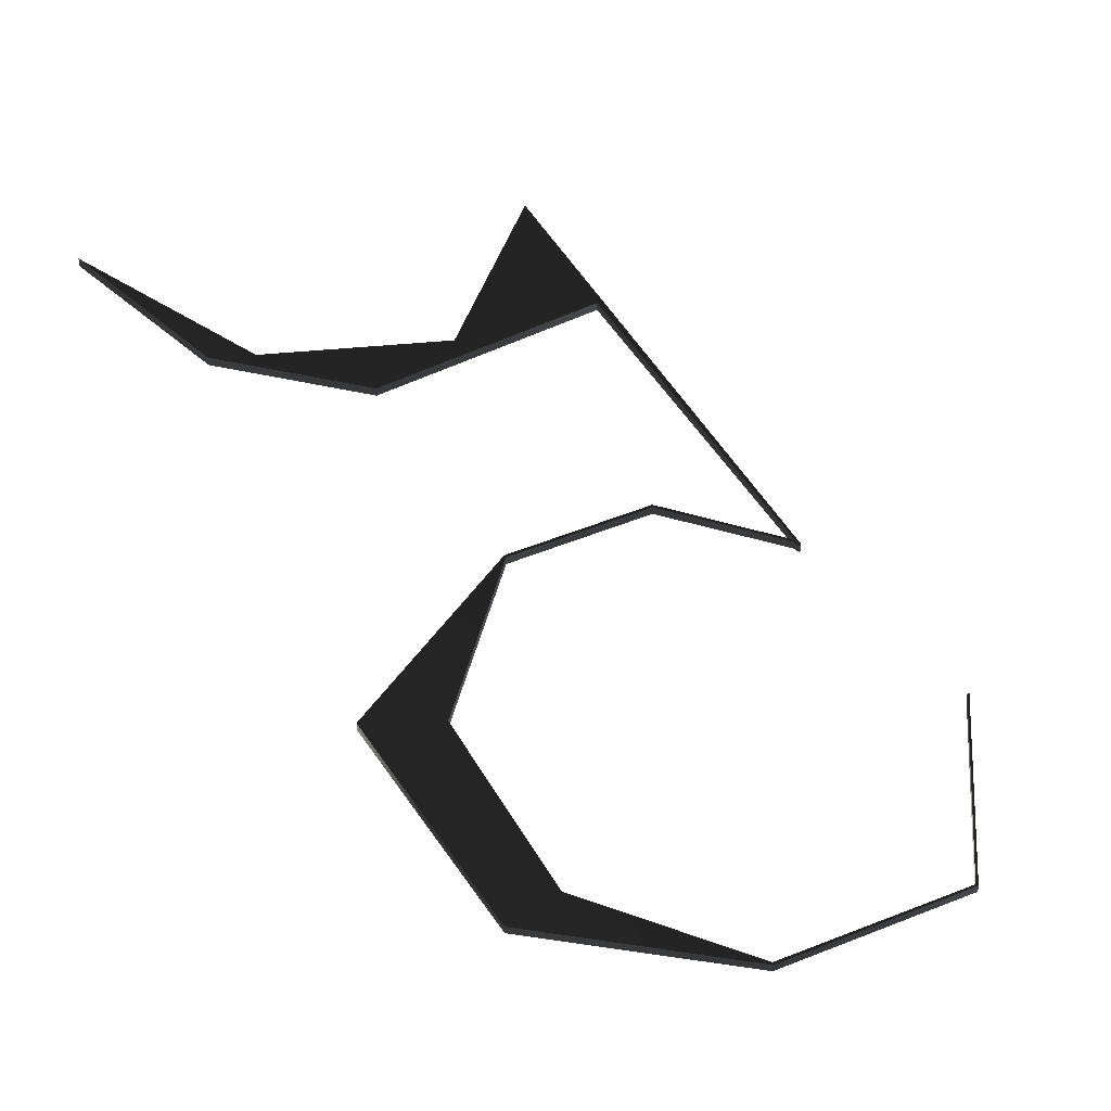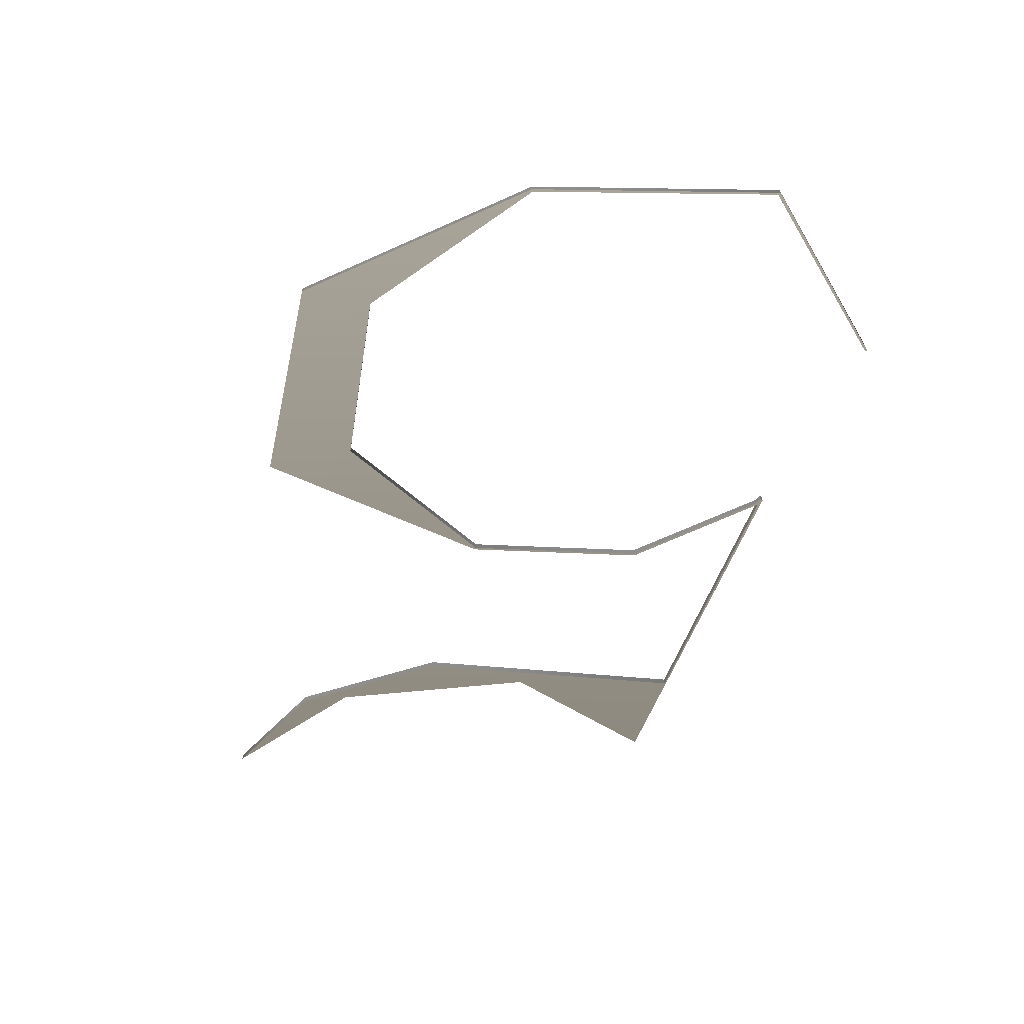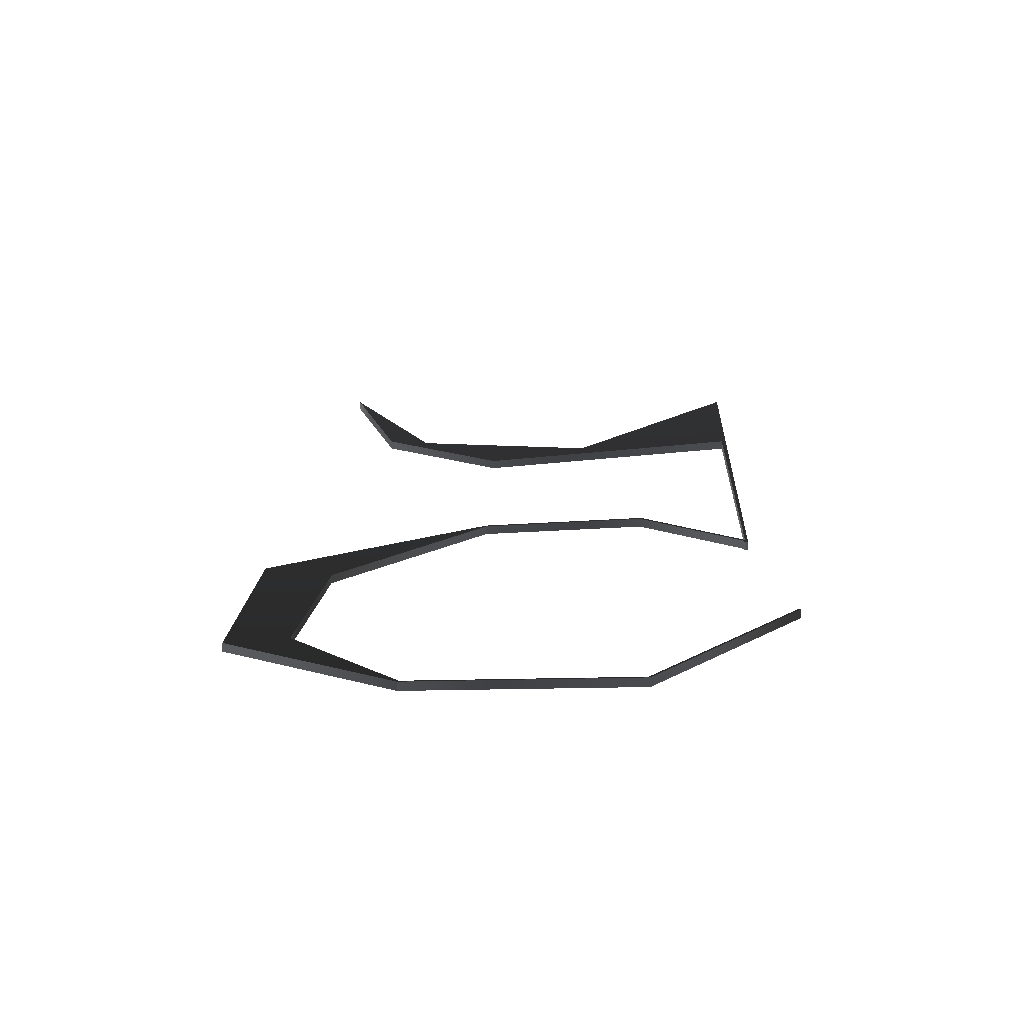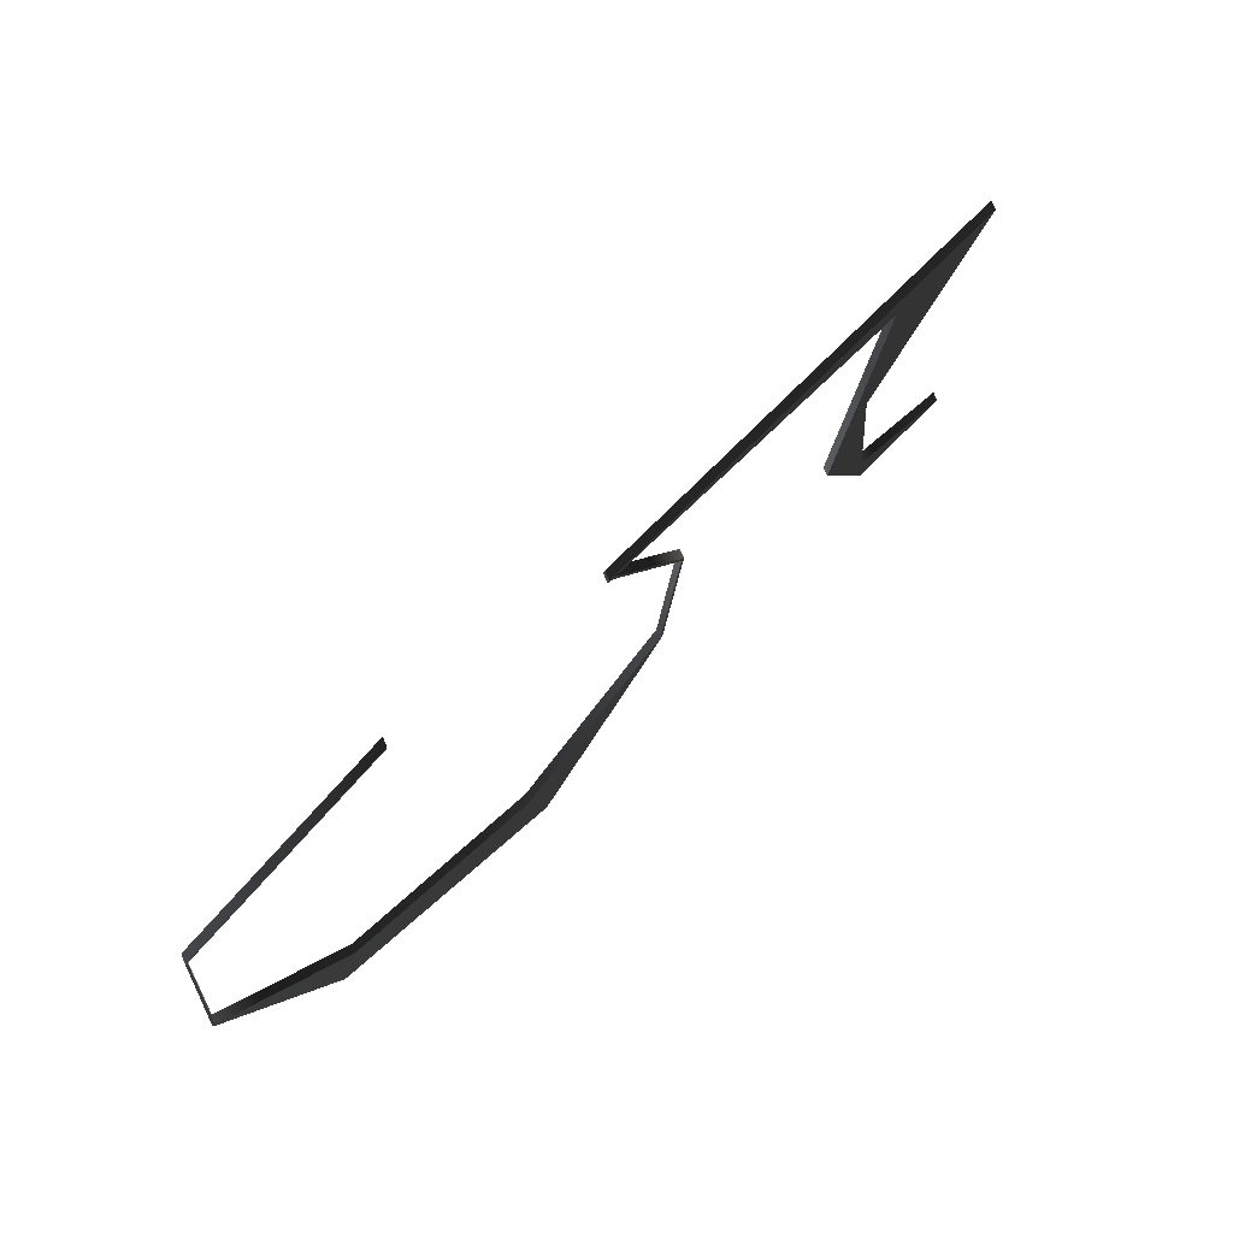
<metadata>
{"format":"obj","ext":"obj","renderer":"f3d","projection":"perspective","resolution":1024,"background":"white","views":[{"elev":35.6,"azim":67.0,"up":"+Z"},{"elev":-64.0,"azim":92.5,"up":"+Z"},{"elev":-5.8,"azim":108.7,"up":"+Z"},{"elev":72.4,"azim":157.5,"up":"+Y"}]}
</metadata>
<code>
g Face_1
v -0.1285 0.1112 -0.1021
v -0.1268 0.1131 -0.1031
v -0.1265 0.1158 -0.1033
v -0.1282 0.1176 -0.1024
v -0.1227 0.1193 -0.1052
v -0.1226 0.1193 -0.1052
v -0.1227 0.1192 -0.1052
v -0.1236 0.1176 -0.1047
v -0.1234 0.1153 -0.1048
v -0.1215 0.1138 -0.1056
v -0.1191 0.1143 -0.1065
v -0.1176 0.1164 -0.1071
v -0.1177 0.1193 -0.1071
v -0.1201 0.1205 -0.1062
v -0.1201 0.1205 -0.1062
v -0.1177 0.1193 -0.1071
v -0.1175 0.1163 -0.1071
v -0.1189 0.1135 -0.1066
v -0.1217 0.1127 -0.1055
v -0.1234 0.1153 -0.1048
v -0.1237 0.1176 -0.1047
v -0.1227 0.1193 -0.1052
v -0.1266 0.1181 -0.1033
v -0.126 0.1145 -0.1035
v -0.1269 0.1125 -0.103
f 17 11 18
f 12 11 17
f 10 19 18
f 10 18 11
f 13 12 17
f 16 13 17
f 20 10 9
f 20 19 10
f 14 13 16
f 15 14 16
f 24 2 25
f 1 25 2
f 8 20 9
f 21 20 8
f 5 7 6
f 22 8 7
f 22 21 8
f 22 7 5
f 3 2 24
f 23 22 5
f 4 3 23
f 4 23 5
f 23 3 24
g Face_2
v -0.1285 0.1112 -0.1022
v -0.1268 0.1131 -0.1032
v -0.1265 0.1158 -0.1034
v -0.1282 0.1176 -0.1025
v -0.1282 0.1176 -0.1024
v -0.1285 0.1112 -0.1021
v -0.1268 0.1131 -0.1031
v -0.1265 0.1158 -0.1033
f 32 27 26
f 32 26 31
f 33 28 27
f 33 27 32
f 29 28 33
f 30 29 33
g Face_3
v -0.1266 0.1181 -0.1034
v -0.126 0.1145 -0.1036
v -0.1269 0.1125 -0.1031
v -0.1285 0.1112 -0.1022
v -0.1285 0.1112 -0.1021
v -0.1266 0.1181 -0.1033
v -0.126 0.1145 -0.1035
v -0.1269 0.1125 -0.103
f 40 35 34
f 40 34 39
f 36 35 40
f 41 36 40
f 37 36 41
f 38 37 41
g Face_4
v -0.1227 0.1193 -0.1053
v -0.1266 0.1181 -0.1034
v -0.1266 0.1181 -0.1033
v -0.1227 0.1193 -0.1052
f 45 44 43
f 42 45 43
g Face_5
v -0.1234 0.1153 -0.1049
v -0.1237 0.1176 -0.1048
v -0.1227 0.1193 -0.1053
v -0.1227 0.1193 -0.1052
v -0.1234 0.1153 -0.1048
v -0.1237 0.1176 -0.1047
f 47 46 50
f 51 47 50
f 49 48 47
f 49 47 51
g Face_6
v -0.1175 0.1163 -0.1072
v -0.1189 0.1135 -0.1067
v -0.1217 0.1127 -0.1056
v -0.1234 0.1153 -0.1049
v -0.1234 0.1153 -0.1048
v -0.1175 0.1163 -0.1071
v -0.1189 0.1135 -0.1066
v -0.1217 0.1127 -0.1055
f 53 52 57
f 58 53 57
f 54 53 58
f 59 54 58
f 55 54 59
f 56 55 59
g Face_7
v -0.1201 0.1205 -0.1063
v -0.1177 0.1193 -0.1072
v -0.1175 0.1163 -0.1072
v -0.1175 0.1163 -0.1071
v -0.1201 0.1205 -0.1062
v -0.1177 0.1193 -0.1071
f 65 61 60
f 65 60 64
f 63 62 61
f 63 61 65
g Face_8
v -0.1201 0.1205 -0.1063
v -0.1201 0.1205 -0.1063
v -0.1201 0.1205 -0.1062
v -0.1201 0.1205 -0.1062
f 67 69 68
f 66 69 67
g Face_9
v -0.1176 0.1164 -0.1072
v -0.1177 0.1193 -0.1072
v -0.1201 0.1205 -0.1063
v -0.1201 0.1205 -0.1062
v -0.1176 0.1164 -0.1071
v -0.1177 0.1193 -0.1071
f 71 70 74
f 75 71 74
f 72 71 75
f 73 72 75
g Face_10
v -0.1234 0.1153 -0.1049
v -0.1215 0.1138 -0.1057
v -0.1191 0.1143 -0.1066
v -0.1176 0.1164 -0.1072
v -0.1176 0.1164 -0.1071
v -0.1234 0.1153 -0.1048
v -0.1215 0.1138 -0.1056
v -0.1191 0.1143 -0.1065
f 82 77 76
f 82 76 81
f 83 78 77
f 83 77 82
f 80 79 78
f 80 78 83
g Face_11
v -0.1227 0.1192 -0.1053
v -0.1236 0.1176 -0.1048
v -0.1234 0.1153 -0.1049
v -0.1234 0.1153 -0.1048
v -0.1227 0.1192 -0.1052
v -0.1236 0.1176 -0.1047
f 85 84 88
f 89 85 88
f 87 86 85
f 87 85 89
g Face_12
v -0.1226 0.1193 -0.1053
v -0.1227 0.1192 -0.1053
v -0.1227 0.1192 -0.1052
v -0.1226 0.1193 -0.1052
f 93 92 91
f 90 93 91
g Face_13
v -0.1227 0.1193 -0.1053
v -0.1226 0.1193 -0.1053
v -0.1226 0.1193 -0.1052
v -0.1227 0.1193 -0.1052
f 94 96 95
f 94 97 96
g Face_14
v -0.1282 0.1176 -0.1025
v -0.1227 0.1193 -0.1053
v -0.1227 0.1193 -0.1052
v -0.1282 0.1176 -0.1024
f 98 100 99
f 98 101 100
g Face_15
v -0.1227 0.1193 -0.1053
v -0.1266 0.1181 -0.1034
v -0.126 0.1145 -0.1036
v -0.1269 0.1125 -0.1031
v -0.1285 0.1112 -0.1022
v -0.1268 0.1131 -0.1032
v -0.1265 0.1158 -0.1034
v -0.1282 0.1176 -0.1025
v -0.1227 0.1193 -0.1053
v -0.1226 0.1193 -0.1053
v -0.1227 0.1192 -0.1053
v -0.1236 0.1176 -0.1048
v -0.1234 0.1153 -0.1049
v -0.1215 0.1138 -0.1057
v -0.1191 0.1143 -0.1066
v -0.1176 0.1164 -0.1072
v -0.1177 0.1193 -0.1072
v -0.1201 0.1205 -0.1063
v -0.1201 0.1205 -0.1063
v -0.1177 0.1193 -0.1072
v -0.1175 0.1163 -0.1072
v -0.1189 0.1135 -0.1067
v -0.1217 0.1127 -0.1056
v -0.1234 0.1153 -0.1049
v -0.1237 0.1176 -0.1048
f 122 123 116
f 117 122 116
f 115 123 124
f 115 116 123
f 118 122 117
f 121 122 118
f 125 114 115
f 125 115 124
f 119 121 118
f 120 121 119
f 104 105 107
f 106 107 105
f 113 114 125
f 126 113 125
f 110 111 112
f 102 112 113
f 102 113 126
f 102 110 112
f 108 104 107
f 103 110 102
f 109 103 108
f 103 104 108
f 109 110 103

</code>
